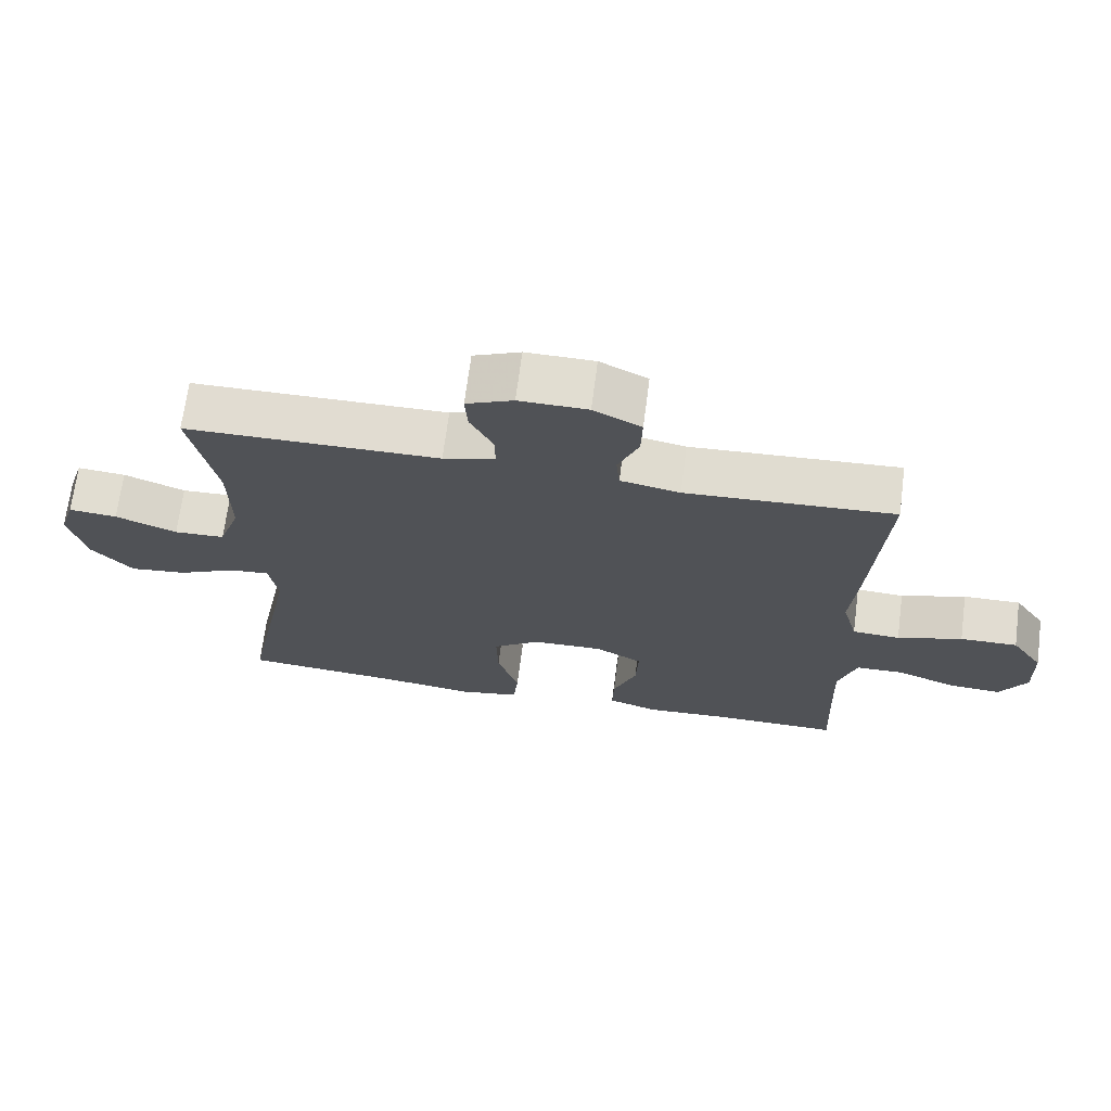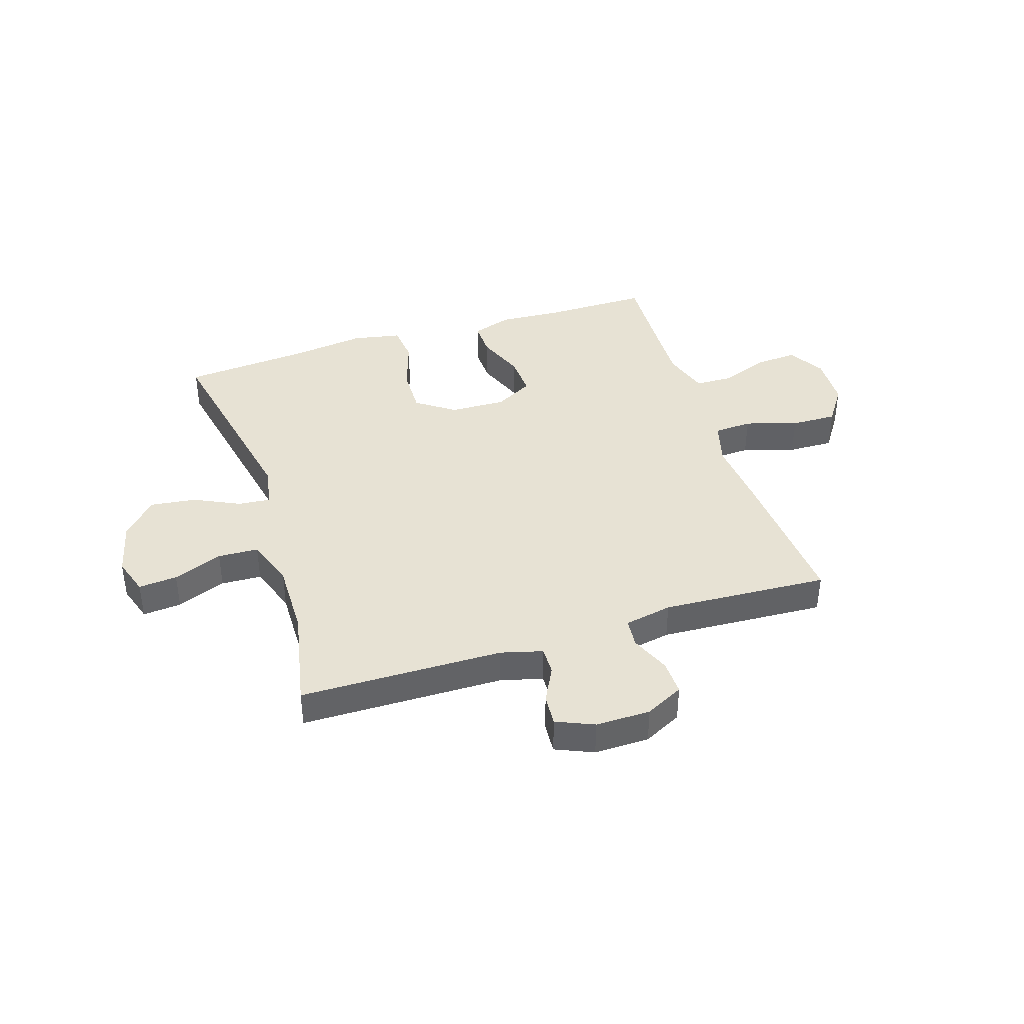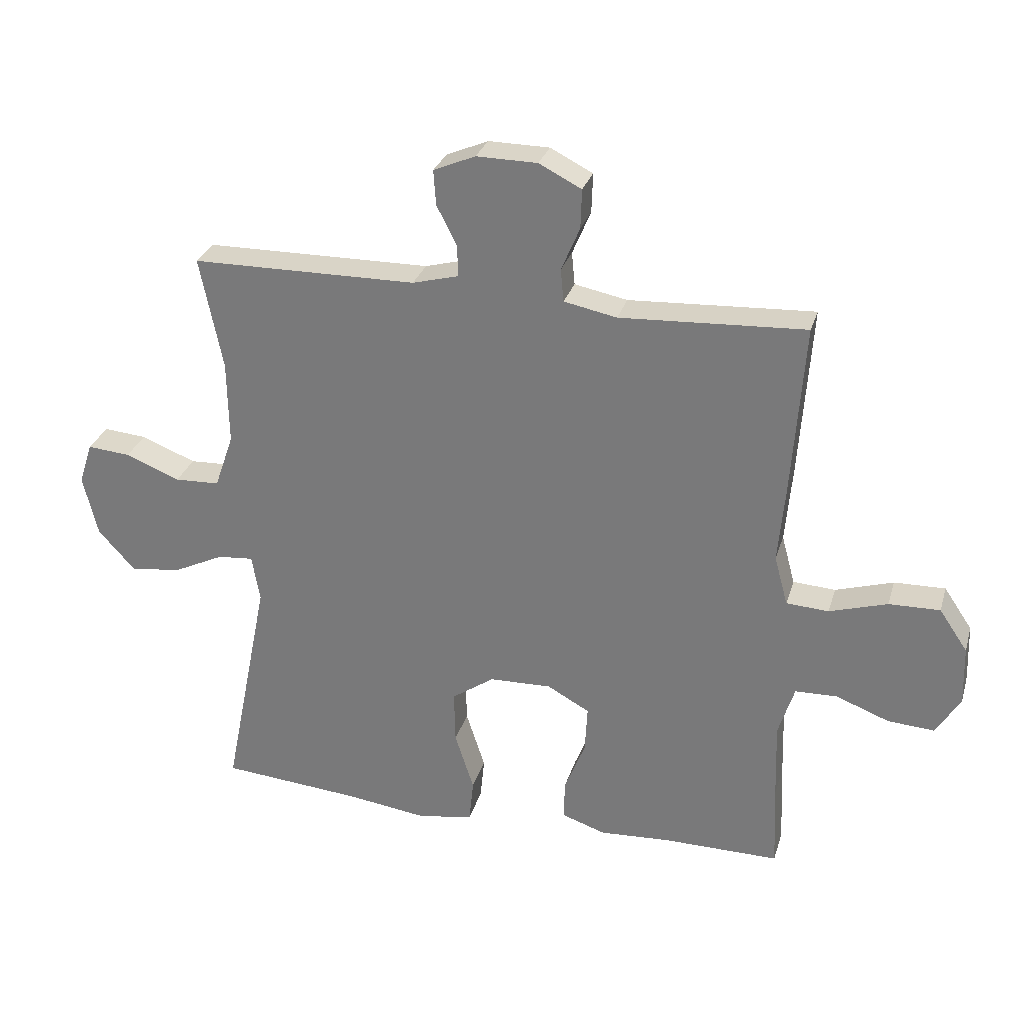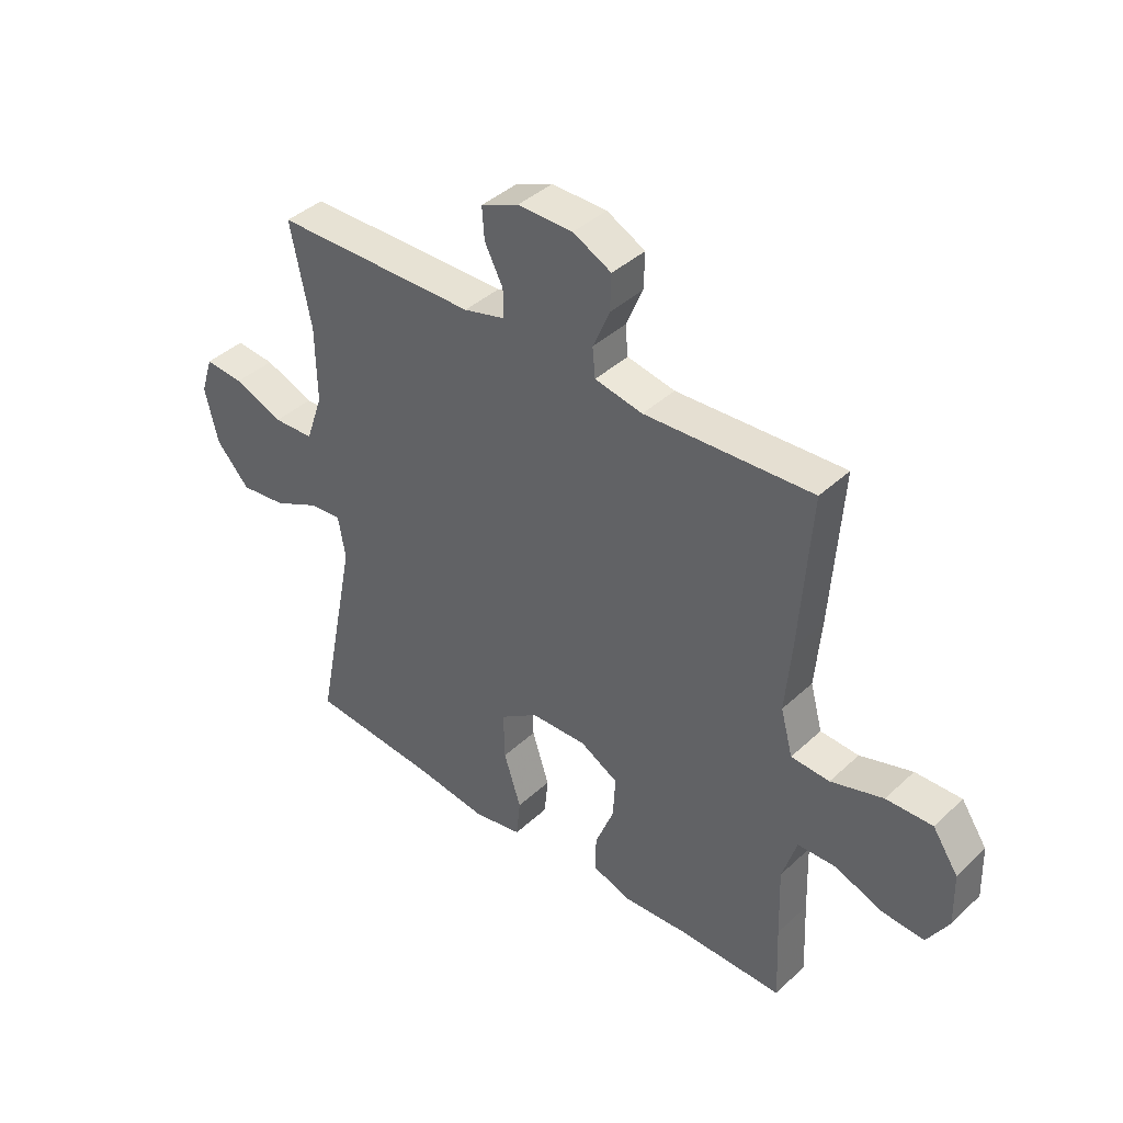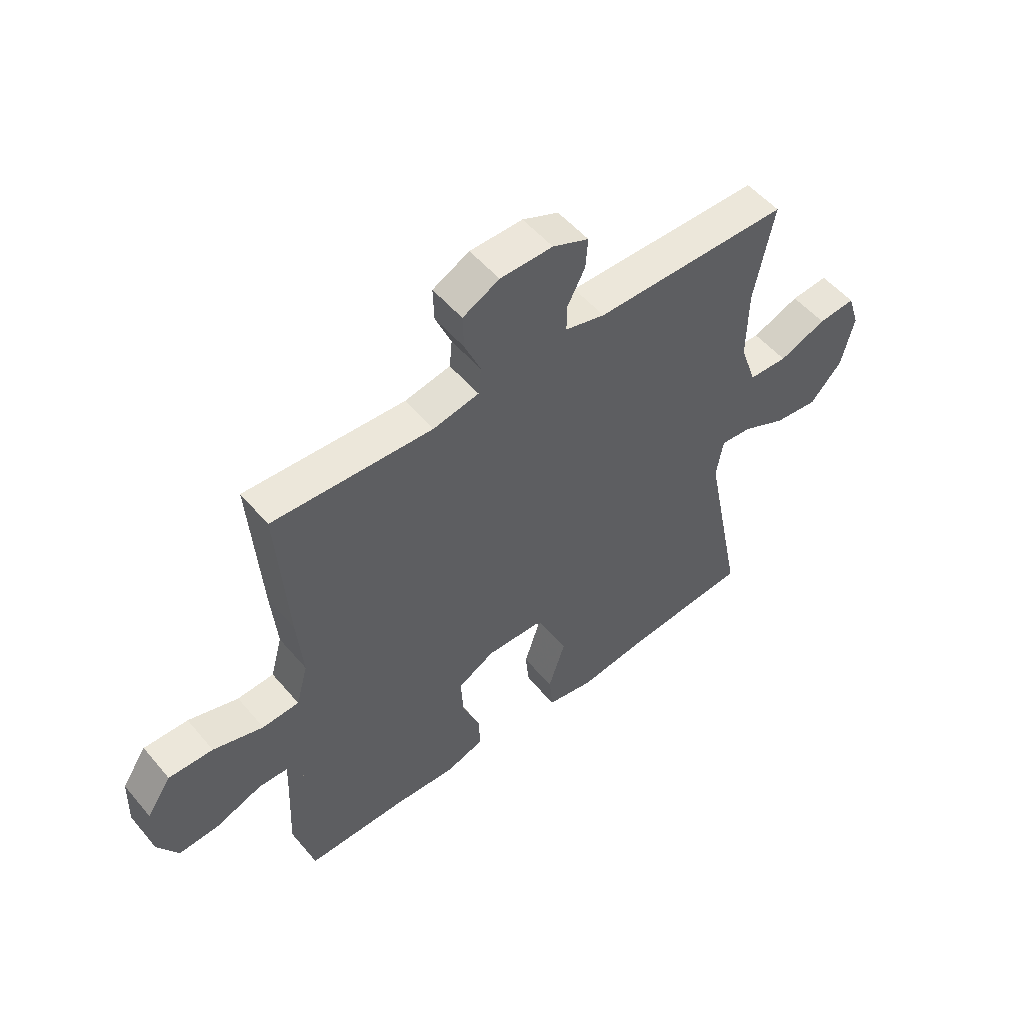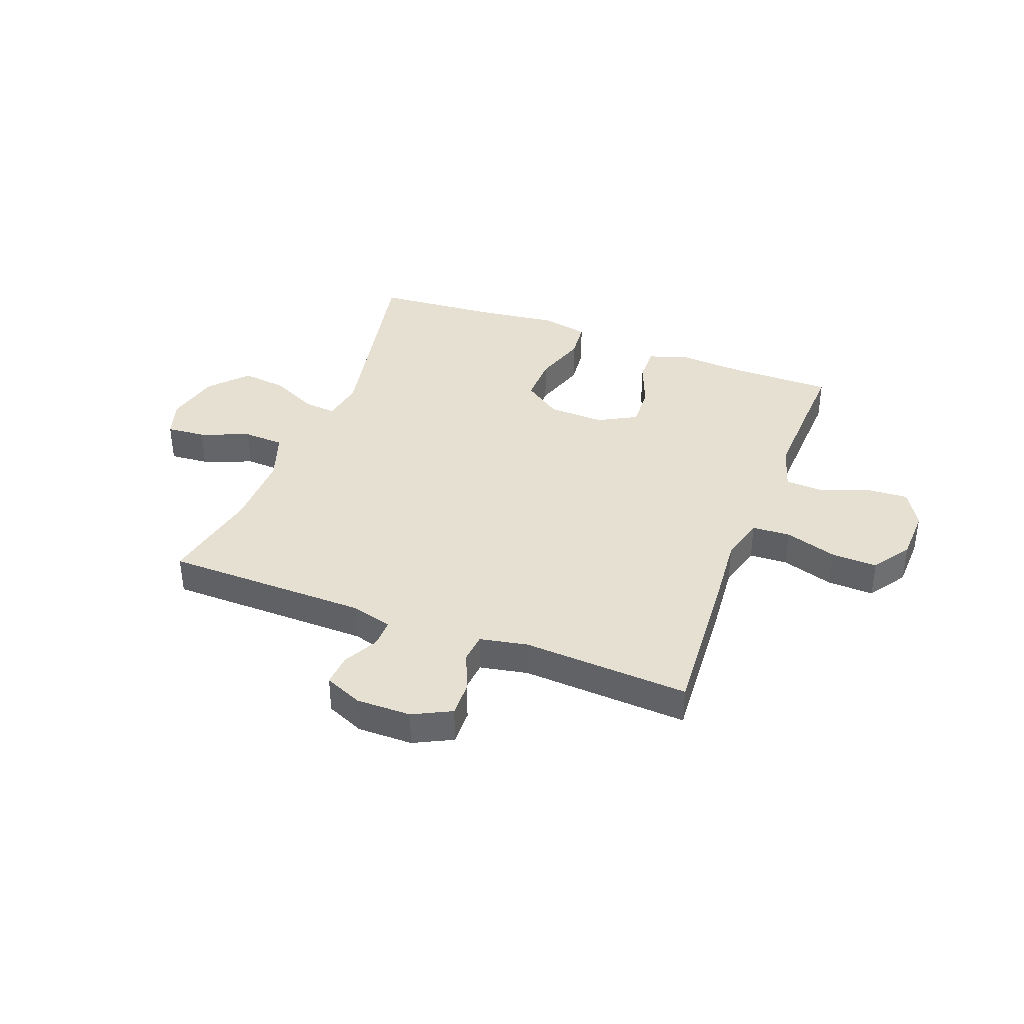
<metadata>
{"format":"obj","ext":"obj","renderer":"f3d","projection":"perspective","resolution":1024,"background":"white","views":[{"elev":68.9,"azim":7.4,"up":"+Z"},{"elev":39.9,"azim":-17.7,"up":"+Y"},{"elev":29.0,"azim":15.6,"up":"+Z"},{"elev":40.4,"azim":41.5,"up":"+Z"},{"elev":52.8,"azim":140.9,"up":"+Z"},{"elev":38.5,"azim":20.9,"up":"+Y"}]}
</metadata>
<code>
v -0.5 0.07 -0.5
v -0.425 0.07 -0.124
v -0.438 0.07 -0.048
v -0.496 0.07 -0.053
v -0.579 0.07 -0.093
v -0.662 0.07 -0.103
v -0.722 0.07 -0.037
v -0.746 0.07 0.062
v -0.724 0.07 0.13
v -0.654 0.07 0.124
v -0.565 0.07 0.089
v -0.492 0.07 0.092
v -0.461 0.07 0.181
v -0.463 0.07 0.317
v -0.5 0.07 0.5
v -0.133 0.07 0.504
v -0.058 0.07 0.524
v -0.059 0.07 0.575
v -0.092 0.07 0.639
v -0.096 0.07 0.696
v -0.028 0.07 0.725
v 0.071 0.07 0.724
v 0.14 0.07 0.689
v 0.138 0.07 0.625
v 0.108 0.07 0.554
v 0.113 0.07 0.501
v 0.199 0.07 0.484
v 0.5 0.07 0.5
v 0.48 0.07 0.218
v 0.469 0.07 0.095
v 0.491 0.07 0.014
v 0.56 0.07 0.01
v 0.654 0.07 0.039
v 0.737 0.07 0.041
v 0.783 0.07 -0.027
v 0.786 0.07 -0.123
v 0.747 0.07 -0.188
v 0.671 0.07 -0.183
v 0.584 0.07 -0.15
v 0.516 0.07 -0.152
v 0.49 0.07 -0.235
v 0.494 0.07 -0.362
v 0.5 0.07 -0.5
v 0.311 0.07 -0.499
v 0.196 0.07 -0.506
v 0.124 0.07 -0.482
v 0.126 0.07 -0.417
v 0.16 0.07 -0.331
v 0.164 0.07 -0.255
v 0.095 0.07 -0.217
v -0.006 0.07 -0.22
v -0.075 0.07 -0.268
v -0.073 0.07 -0.354
v -0.042 0.07 -0.45
v -0.049 0.07 -0.52
v -0.137 0.07 -0.537
v -0.271 0.07 -0.519
v -0.5 0 -0.5
v -0.425 0 -0.124
v -0.438 0 -0.048
v -0.496 0 -0.053
v -0.579 0 -0.093
v -0.662 0 -0.103
v -0.722 0 -0.037
v -0.746 0 0.062
v -0.724 0 0.13
v -0.654 0 0.124
v -0.565 0 0.089
v -0.492 0 0.092
v -0.461 0 0.181
v -0.463 0 0.317
v -0.5 0 0.5
v -0.133 0 0.504
v -0.058 0 0.524
v -0.059 0 0.575
v -0.092 0 0.639
v -0.096 0 0.696
v -0.028 0 0.725
v 0.071 0 0.724
v 0.14 0 0.689
v 0.138 0 0.625
v 0.108 0 0.554
v 0.113 0 0.501
v 0.199 0 0.484
v 0.5 0 0.5
v 0.48 0 0.218
v 0.469 0 0.095
v 0.491 0 0.014
v 0.56 0 0.01
v 0.654 0 0.039
v 0.737 0 0.041
v 0.783 0 -0.027
v 0.786 0 -0.123
v 0.747 0 -0.188
v 0.671 0 -0.183
v 0.584 0 -0.15
v 0.516 0 -0.152
v 0.49 0 -0.235
v 0.494 0 -0.362
v 0.5 0 -0.5
v 0.311 0 -0.499
v 0.196 0 -0.506
v 0.124 0 -0.482
v 0.126 0 -0.417
v 0.16 0 -0.331
v 0.164 0 -0.255
v 0.095 0 -0.217
v -0.006 0 -0.22
v -0.075 0 -0.268
v -0.073 0 -0.354
v -0.042 0 -0.45
v -0.049 0 -0.52
v -0.137 0 -0.537
v -0.271 0 -0.519
f 54 55 56 57
f 53 54 57 1
f 52 53 1 2
f 51 52 2 3
f 50 51 3
f 45 46 47 48
f 44 45 48 49
f 42 43 44 49
f 41 42 49 50
f 36 37 38 39
f 36 39 40
f 35 36 40
f 32 33 34 35
f 31 32 35 40
f 30 31 40 41
f 27 28 29 30
f 26 27 30 41
f 22 23 24 25
f 22 25 26
f 21 22 26
f 18 19 20 21
f 17 18 21 26
f 16 17 26 41
f 14 15 16 41
f 8 9 10 11
f 8 11 12
f 7 8 12
f 4 5 6 7
f 3 4 7 12
f 50 3 12 13
f 13 14 41 50
f 114 113 112 111
f 58 114 111 110
f 59 58 110 109
f 60 59 109 108
f 60 108 107
f 105 104 103 102
f 106 105 102 101
f 106 101 100 99
f 107 106 99 98
f 96 95 94 93
f 97 96 93
f 97 93 92
f 92 91 90 89
f 97 92 89 88
f 98 97 88 87
f 87 86 85 84
f 98 87 84 83
f 82 81 80 79
f 83 82 79
f 83 79 78
f 78 77 76 75
f 83 78 75 74
f 98 83 74 73
f 98 73 72 71
f 68 67 66 65
f 69 68 65
f 69 65 64
f 64 63 62 61
f 69 64 61 60
f 70 69 60 107
f 107 98 71 70
f 1 58 59 2
f 2 59 60 3
f 3 60 61 4
f 4 61 62 5
f 5 62 63 6
f 6 63 64 7
f 7 64 65 8
f 8 65 66 9
f 9 66 67 10
f 10 67 68 11
f 11 68 69 12
f 12 69 70 13
f 13 70 71 14
f 14 71 72 15
f 15 72 73 16
f 16 73 74 17
f 17 74 75 18
f 18 75 76 19
f 19 76 77 20
f 20 77 78 21
f 21 78 79 22
f 22 79 80 23
f 23 80 81 24
f 24 81 82 25
f 25 82 83 26
f 26 83 84 27
f 27 84 85 28
f 28 85 86 29
f 29 86 87 30
f 30 87 88 31
f 31 88 89 32
f 32 89 90 33
f 33 90 91 34
f 34 91 92 35
f 35 92 93 36
f 36 93 94 37
f 37 94 95 38
f 38 95 96 39
f 39 96 97 40
f 40 97 98 41
f 41 98 99 42
f 42 99 100 43
f 43 100 101 44
f 44 101 102 45
f 45 102 103 46
f 46 103 104 47
f 47 104 105 48
f 48 105 106 49
f 49 106 107 50
f 50 107 108 51
f 51 108 109 52
f 52 109 110 53
f 53 110 111 54
f 54 111 112 55
f 55 112 113 56
f 56 113 114 57
f 57 114 58 1

</code>
